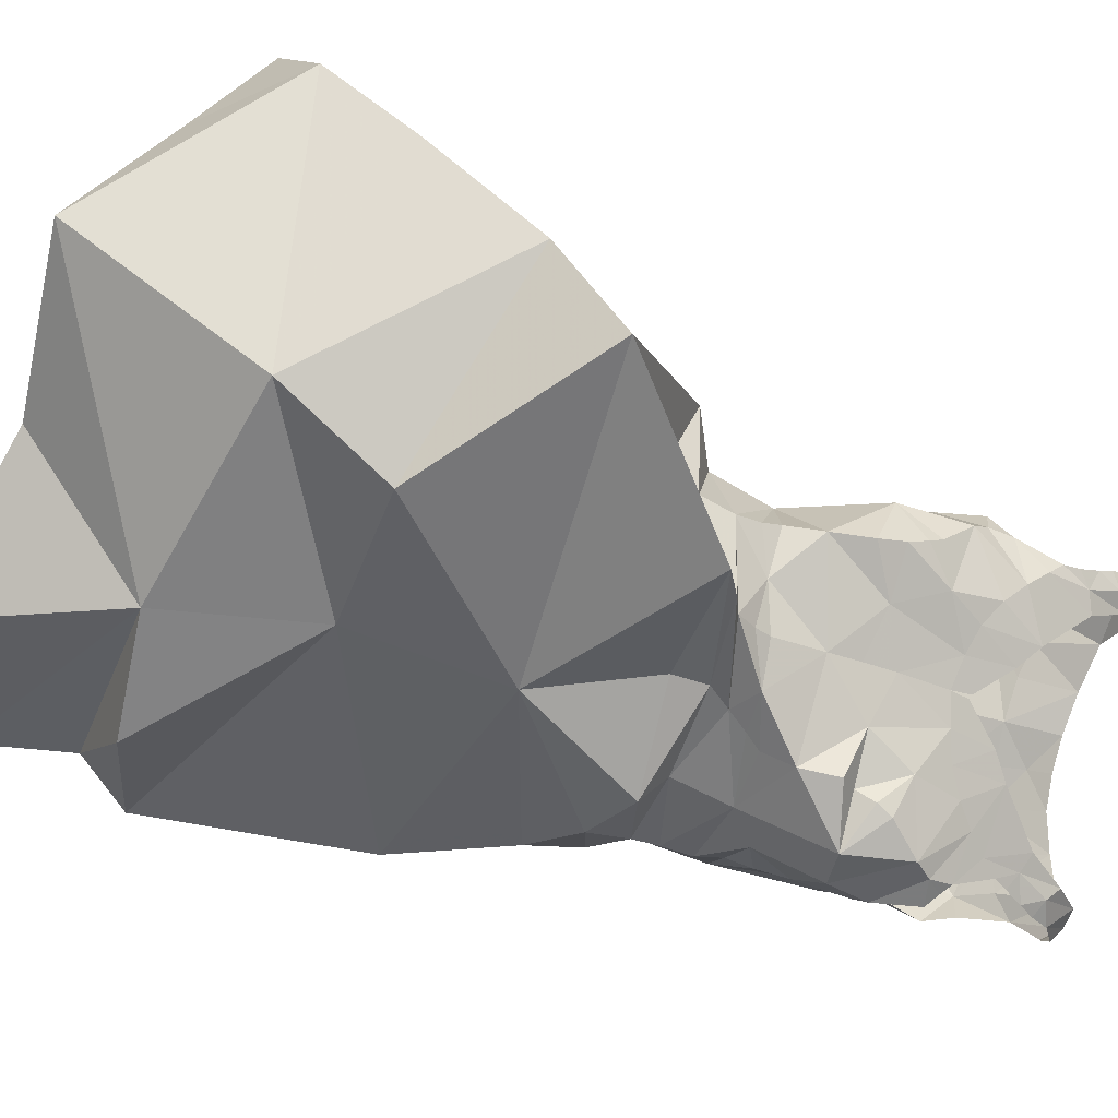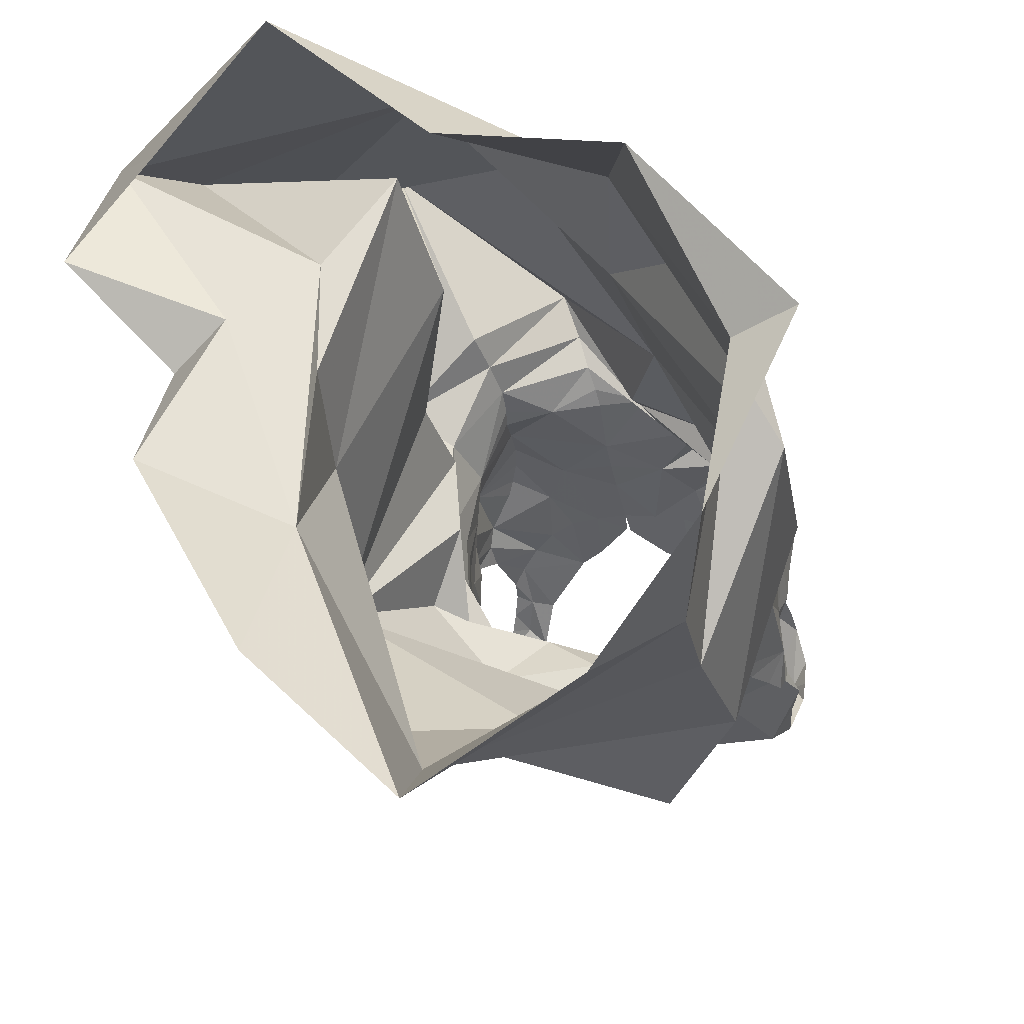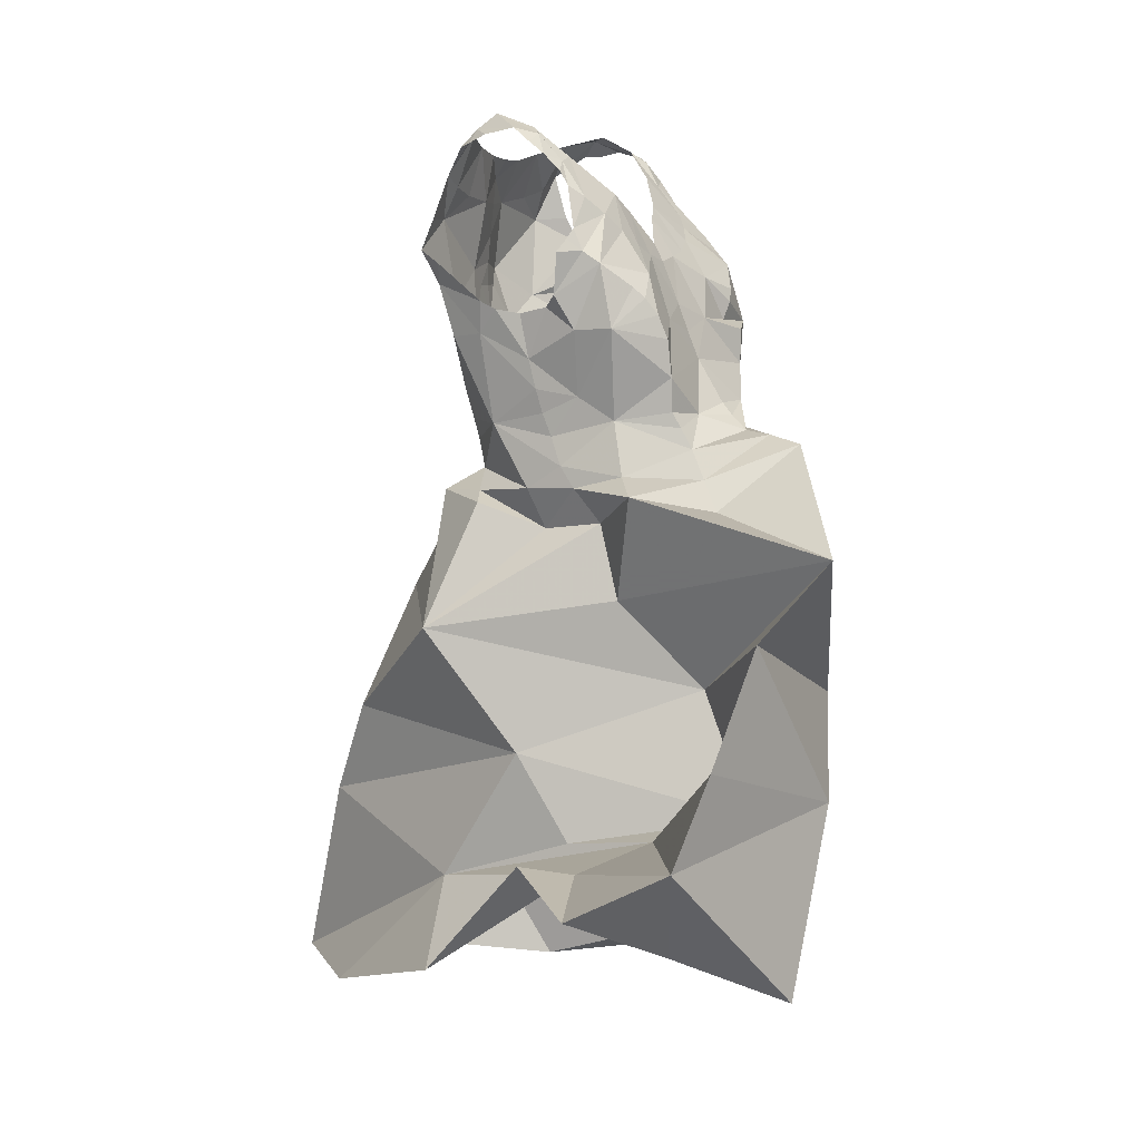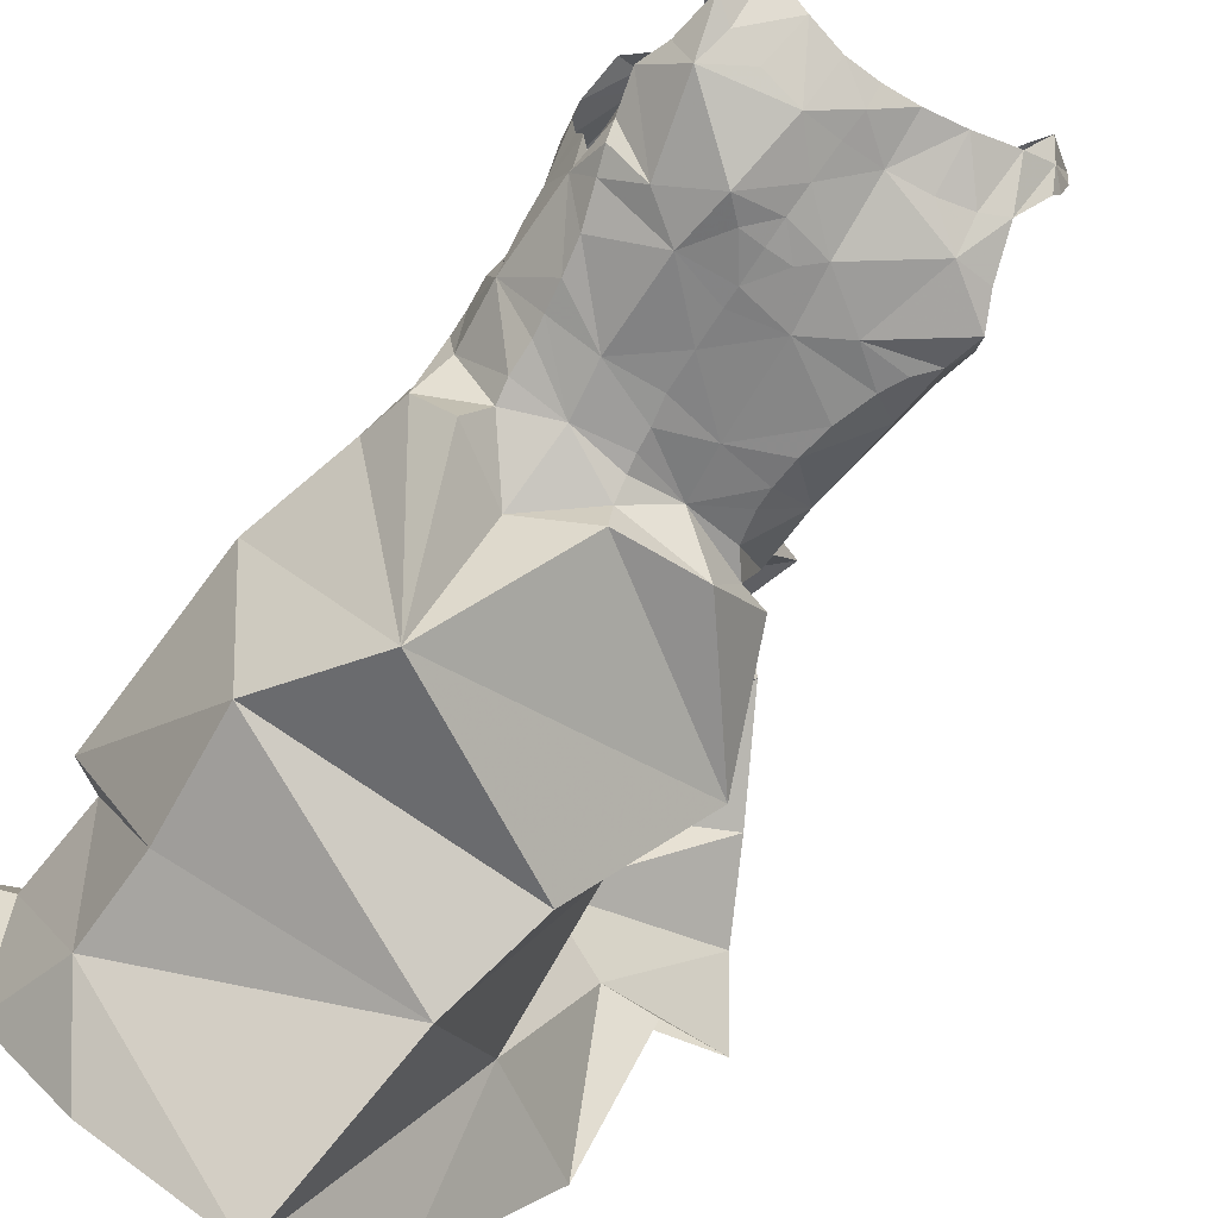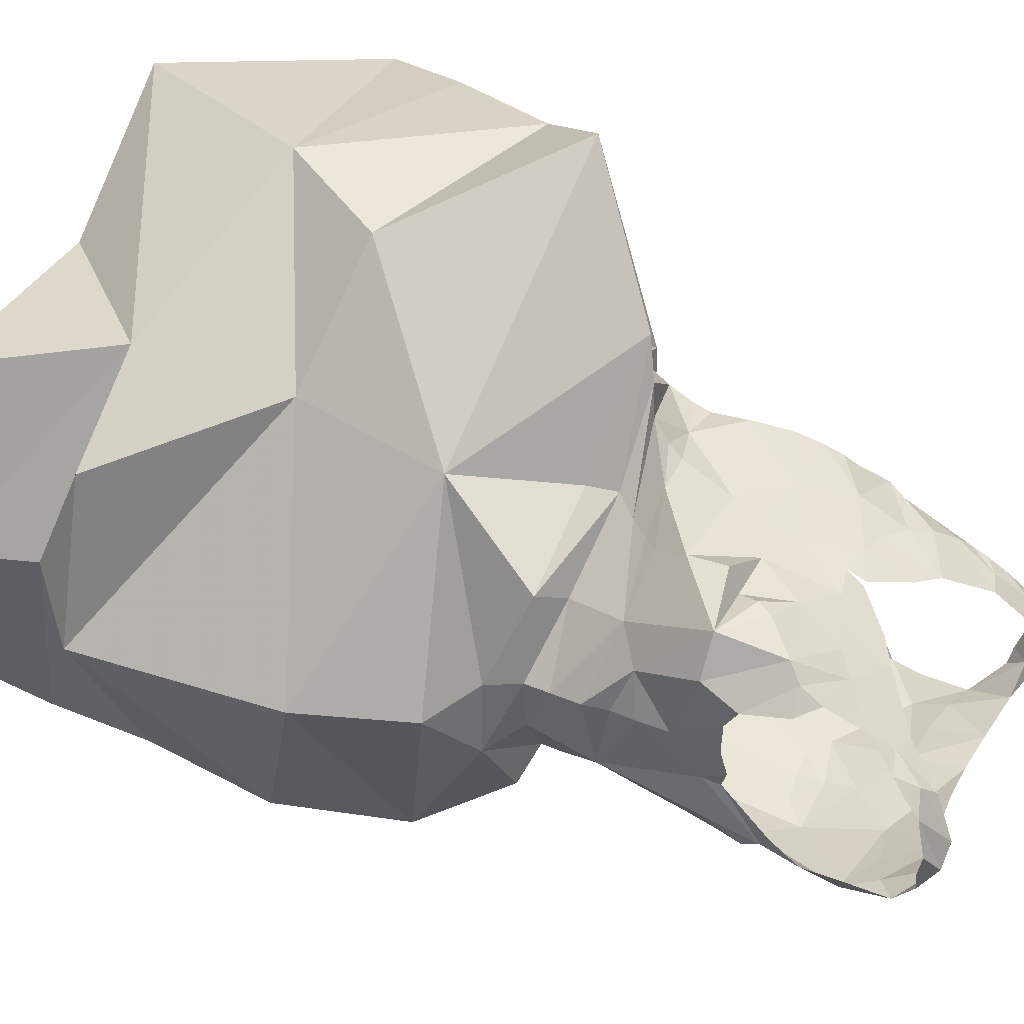
<metadata>
{"format":"obj","ext":"obj","renderer":"f3d","projection":"perspective","resolution":1024,"background":"white","views":[{"elev":79.8,"azim":103.6,"up":"+Z"},{"elev":-16.2,"azim":12.5,"up":"+Z"},{"elev":3.9,"azim":-63.1,"up":"+Y"},{"elev":-74.6,"azim":147.3,"up":"+Z"},{"elev":39.4,"azim":115.3,"up":"+Z"}]}
</metadata>
<code>
v 0.3933 1.163 -1.872
v 0.3849 1.199 -1.855
v 0.4172 1.171 -1.866
v 0.362 1.156 -1.877
v 0.2743 1.155 -1.86
v 0.2494 1.16 -1.857
v 0.2768 1.194 -1.849
v 0.231 1.168 -1.855
v 0.2441 1.201 -1.838
v 0.271 0.6486 -1.99
v 0.2956 0.5011 -2.035
v 0.203 0.5955 -1.845
v 0.4338 1.184 -1.862
v 0.415 1.208 -1.841
v 0.3053 1.152 -1.861
v 0.3036 1.096 -1.872
v 0.3366 1.126 -1.874
v 0.3379 1.104 -1.877
v 0.3384 1.058 -1.875
v 0.3192 1.083 -1.874
v 0.3384 1.084 -1.878
v 0.2958 0.9761 -1.853
v 0.2986 1.05 -1.868
v 0.338 1.015 -1.866
v 0.3763 0.7291 -1.644
v 0.3051 0.7521 -1.55
v 0.261 0.6703 -1.532
v 0.3384 1.043 -1.872
v 0.3965 0.6169 -1.622
v 0.3336 0.9637 -1.856
v 0.2917 0.9348 -1.843
v 0.1762 0.8012 -1.849
v 0.214 0.9021 -1.82
v 0.2582 0.9105 -1.874
v 0.3373 0.9848 -1.859
v 0.3346 1.153 -1.87
v 0.197 0.7017 -1.775
v 0.2563 0.754 -1.636
v 0.3324 1.174 -1.867
v 0.4334 1.213 -1.822
v 0.4453 1.204 -1.804
v 0.4444 1.201 -1.822
v 0.3575 1.191 -1.858
v 0.4428 1.202 -1.835
v 0.4397 1.197 -1.779
v 0.421 1.215 -1.808
v 0.4239 1.191 -1.767
v 0.3324 1.19 -1.857
v 0.2221 1.203 -1.823
v 0.2102 1.191 -1.824
v 0.2065 1.196 -1.808
v 0.2159 1.188 -1.835
v 0.2298 1.216 -1.809
v 0.2061 1.2 -1.782
v 0.3065 1.191 -1.855
v 0.3302 0.9336 -1.855
v 0.3284 0.9172 -1.866
v 0.1961 0.8648 -1.506
v 0.1423 0.8041 -1.544
v 0.3323 0.9469 -1.855
v 0.247 1.134 -1.869
v 0.2205 1.131 -1.864
v 0.2155 1.079 -1.856
v 0.2654 1.068 -1.867
v 0.2297 1.065 -1.858
v 0.2096 1.106 -1.869
v 0.2058 1.095 -1.851
v 0.2404 1.133 -1.718
v 0.21 1.101 -1.722
v 0.214 1.092 -1.709
v 0.2106 1.12 -1.731
v 0.2057 1.111 -1.735
v 0.2038 1.067 -1.745
v 0.1993 1.101 -1.74
v 0.2311 1.074 -1.688
v 0.2133 1.041 -1.699
v 0.2611 1.085 -1.688
v 0.2558 1.12 -1.709
v 0.2274 1.146 -1.729
v 0.2357 1.065 -1.68
v 0.2497 1.018 -1.856
v 0.2131 1.054 -1.78
v 0.2163 1.018 -1.774
v 0.2124 1.058 -1.756
v 0.4472 0.6323 -1.937
v 0.451 0.5532 -1.929
v 0.4084 1.078 -1.872
v 0.4394 1.082 -1.851
v 0.4333 1.063 -1.852
v 0.2515 0.9291 -1.833
v 0.2378 0.9109 -1.831
v 0.2192 0.9934 -1.769
v 0.2259 0.9872 -1.735
v 0.2566 0.9694 -1.846
v 0.2548 0.9923 -1.853
v 0.3734 0.9411 -1.856
v 0.2563 0.9535 -1.841
v 0.4723 0.6146 -1.679
v 0.4146 0.9685 -1.847
v 0.4476 0.981 -1.812
v 0.4145 0.9437 -1.847
v 0.2253 0.9554 -1.758
v 0.2332 0.968 -1.706
v 0.2483 1.002 -1.662
v 0.2412 1.052 -1.671
v 0.2109 1.04 -1.73
v 0.2509 0.9747 -1.663
v 0.2536 0.9622 -1.656
v 0.2231 0.9739 -1.765
v 0.245 1.033 -1.664
v 0.2228 0.9318 -1.749
v 0.2216 0.9141 -1.736
v 0.2223 0.9237 -1.694
v 0.2121 1.038 -1.816
v 0.2073 1.057 -1.799
v 0.2061 1.064 -1.812
v 0.2542 0.9454 -1.647
v 0.1884 0.9093 -1.672
v 0.28 1.05 -1.679
v 0.5039 0.6102 -1.81
v 0.4534 0.7341 -1.95
v 0.4914 0.7751 -1.813
v 0.2501 0.9215 -1.635
v 0.3862 0.8433 -1.663
v 0.413 1.17 -1.751
v 0.4135 1.2 -1.777
v 0.4367 1.185 -1.767
v 0.4319 1.175 -1.757
v 0.4259 1.163 -1.746
v 0.4216 1.154 -1.738
v 0.3982 1.176 -1.755
v 0.4117 1.143 -1.73
v 0.3634 1.148 -1.732
v 0.2436 0.7256 -1.949
v 0.3988 1.131 -1.72
v 0.2209 1.197 -1.767
v 0.2087 1.189 -1.769
v 0.1997 0.499 -1.946
v 0.3966 0.8175 -1.986
v 0.2173 1.166 -1.746
v 0.2184 1.154 -1.74
v 0.2282 1.175 -1.749
v 0.2129 1.179 -1.758
v 0.2752 1.151 -1.725
v 0.244 1.18 -1.751
v 0.2329 1.203 -1.778
v 0.3635 1.11 -1.706
v 0.3451 1.136 -1.725
v 0.3828 1.12 -1.711
v 0.3204 1.112 -1.712
v 0.3189 1.099 -1.703
v 0.3419 1.104 -1.704
v 0.2746 1.109 -1.704
v 0.2928 1.137 -1.72
v 0.2957 1.103 -1.703
v 0.3176 1.113 -1.71
v 0.233 0.8862 -1.718
v 0.2382 0.8807 -1.77
v 0.4284 0.9153 -1.876
v 0.4117 0.9258 -1.849
v 0.4547 0.902 -1.828
v 0.4483 0.9295 -1.762
v 0.4499 0.9005 -1.774
v 0.4433 0.9295 -1.803
v 0.4482 0.9481 -1.763
v 0.4165 0.9841 -1.848
v 0.3283 0.9113 -1.894
v 0.4496 0.9705 -1.763
v 0.4458 0.9893 -1.764
v 0.4493 1.032 -1.762
v 0.4482 1.008 -1.763
v 0.4432 1.053 -1.799
v 0.2235 0.9136 -1.779
v 0.4503 1.068 -1.764
v 0.4476 1.072 -1.784
v 0.2442 0.8963 -1.621
v 0.3868 0.9924 -1.674
v 0.3551 0.985 -1.648
v 0.3778 0.9822 -1.673
v 0.4412 1.066 -1.802
v 0.4418 1.095 -1.843
v 0.4461 1.055 -1.829
v 0.4196 1.007 -1.852
v 0.4241 1.033 -1.853
v 0.4197 0.9862 -1.71
v 0.3924 1.016 -1.664
v 0.2392 1.047 -1.858
v 0.4427 1.101 -1.835
v 0.2251 0.9658 -1.811
v 0.2198 1.036 -1.844
v 0.3182 1.064 -1.688
v 0.3184 1.041 -1.68
v 0.4245 1.146 -1.877
v 0.4277 1.101 -1.692
v 0.3764 1.088 -1.69
v 0.4337 1.127 -1.716
v 0.435 1.111 -1.703
v 0.4412 1.12 -1.716
v 0.4066 1.08 -1.679
v 0.4556 1.08 -1.722
v 0.4509 1.113 -1.717
v 0.3191 1.019 -1.671
v 0.4873 0.5042 -1.776
v 0.4739 0.4717 -1.888
v 0.4642 0.8625 -1.811
v 0.3551 0.9295 -1.665
v 0.3011 0.9496 -1.574
v 0.2039 0.6307 -1.732
v 0.198 0.5243 -1.537
v 0.305 0.5192 -1.625
v 0.395 1.053 -1.681
v 0.3559 1.053 -1.681
v 0.3919 1.045 -1.664
v 0.4353 1.053 -1.68
v 0.4516 1.051 -1.709
v 0.2489 0.6547 -1.594
v 0.4391 1.002 -1.73
v 0.4001 1.068 -1.678
v 0.09475 0.7136 -1.56
v 0.06096 0.6437 -1.577
v 0.2262 0.8252 -1.699
v 0.372 1.1 -1.89
v 0.431 0.9284 -1.702
v 0.4487 1.125 -1.844
v 0.4399 1.148 -1.854
v 0.4546 1.07 -1.737
v 0.3786 1.056 -1.877
v 0.3786 0.9826 -1.859
v 0.3571 1.086 -1.883
v 0.378 0.8812 -1.873
v 0.1459 0.6186 -1.697
v 0.03902 0.6055 -1.653
v 0.2865 0.9734 -1.656
v 0.3211 0.9828 -1.65
v 0.3197 0.9724 -1.641
v 0.3164 0.9604 -1.627
v 0.3671 0.9687 -1.671
v 0.3105 0.957 -1.604
v 0.3567 0.9545 -1.661
v 0.4101 0.9436 -1.714
v 0.4772 0.5795 -1.764
v 0.2026 0.6385 -1.657
v 0.11 0.5707 -1.601
v 0.4057 0.4869 -1.972
v 0.1089 0.6288 -1.727
v 0.4312 0.4823 -1.659
v 0.5292 0.4869 -1.765
v 0.1165 0.538 -1.813
f 1 2 3
f 4 2 1
f 5 6 7
f 6 8 9
f 10 11 12
f 13 3 14
f 15 5 7
f 16 17 18
f 19 20 21
f 20 18 21
f 22 23 24
f 25 26 27
f 23 28 24
f 15 17 16
f 27 29 25
f 30 31 22
f 32 33 34
f 35 30 22
f 15 36 17
f 37 38 32
f 39 4 36
f 40 41 42
f 4 43 2
f 40 44 13
f 40 45 41
f 39 43 4
f 14 40 13
f 40 46 45
f 46 47 45
f 3 2 14
f 39 48 43
f 49 50 51
f 15 39 36
f 52 50 49
f 6 9 7
f 53 9 49
f 54 49 51
f 8 49 9
f 48 39 55
f 7 55 15
f 55 39 15
f 31 56 57
f 26 58 59
f 60 56 31
f 20 16 18
f 8 61 62
f 8 6 61
f 6 5 61
f 63 64 65
f 66 64 63
f 67 66 63
f 66 61 64
f 68 69 70
f 71 72 69
f 71 69 68
f 69 73 70
f 74 69 72
f 75 70 76
f 77 78 70
f 73 69 74
f 68 79 71
f 75 76 80
f 81 23 22
f 82 83 84
f 19 28 23
f 85 86 10
f 87 88 89
f 90 31 91
f 83 92 93
f 19 23 20
f 94 95 22
f 60 96 56
f 94 31 97
f 31 34 91
f 29 98 25
f 22 95 81
f 99 100 101
f 93 102 103
f 104 76 103
f 76 105 80
f 106 83 93
f 84 106 73
f 107 103 108
f 109 93 92
f 104 110 76
f 102 111 103
f 112 113 111
f 114 115 116
f 103 113 117
f 14 46 40
f 113 112 118
f 108 103 117
f 77 105 119
f 15 16 61
f 120 121 122
f 70 106 76
f 31 57 34
f 16 20 23
f 113 118 123
f 121 85 10
f 25 122 124
f 125 47 126
f 127 47 128
f 47 127 45
f 129 125 130
f 125 131 132
f 125 132 130
f 131 133 132
f 32 134 37
f 135 132 133
f 136 54 137
f 11 138 12
f 122 121 139
f 136 53 54
f 140 141 142
f 143 142 136
f 144 145 79
f 142 79 145
f 142 141 79
f 85 121 120
f 136 146 53
f 147 133 148
f 149 135 133
f 78 144 68
f 147 149 133
f 150 151 152
f 148 150 152
f 148 152 147
f 153 154 144
f 144 78 153
f 153 155 154
f 68 144 79
f 155 151 156
f 155 156 154
f 157 112 158
f 159 160 161
f 161 162 163
f 162 164 165
f 10 12 37
f 103 111 113
f 166 100 99
f 57 167 34
f 124 58 26
f 164 160 101
f 161 164 162
f 100 164 101
f 100 165 164
f 168 100 169
f 38 59 58
f 24 35 22
f 170 171 172
f 90 91 173
f 174 170 175
f 118 176 123
f 143 136 137
f 177 178 179
f 109 102 93
f 180 172 181
f 182 89 88
f 182 183 184
f 70 73 106
f 185 186 177
f 181 182 88
f 128 125 129
f 81 187 23
f 172 182 181
f 146 136 142
f 180 181 188
f 171 100 172
f 112 157 118
f 182 172 100
f 112 111 173
f 134 139 121
f 97 189 94
f 173 158 112
f 189 97 90
f 102 189 111
f 111 189 173
f 189 90 173
f 95 189 190
f 91 33 158
f 92 189 109
f 120 25 98
f 81 190 187
f 123 117 113
f 96 57 56
f 81 95 190
f 191 119 192
f 189 114 190
f 82 115 83
f 114 63 190
f 187 190 65
f 114 116 63
f 134 121 10
f 190 63 65
f 4 1 193
f 32 139 134
f 100 166 183
f 165 100 168
f 91 34 33
f 77 153 78
f 149 194 135
f 70 75 77
f 155 191 151
f 147 195 149
f 191 152 151
f 194 149 195
f 77 75 80
f 196 135 197
f 198 196 197
f 135 194 197
f 199 194 195
f 200 201 197
f 197 194 200
f 198 197 201
f 196 130 132
f 76 110 105
f 119 202 192
f 80 105 77
f 77 119 155
f 86 203 204
f 205 122 139
f 124 206 207
f 12 208 37
f 209 210 29
f 104 202 119
f 105 110 119
f 110 104 119
f 211 212 213
f 107 104 103
f 195 152 212
f 194 199 214
f 215 200 194
f 213 214 211
f 202 186 212
f 192 202 212
f 216 59 38
f 214 185 217
f 27 209 29
f 186 213 212
f 214 199 218
f 219 220 27
f 214 218 211
f 214 213 186
f 212 211 195
f 195 218 199
f 31 94 22
f 78 68 70
f 3 13 193
f 118 157 221
f 4 222 17
f 4 17 36
f 118 58 176
f 1 3 193
f 124 207 58
f 223 124 163
f 206 124 223
f 205 161 163
f 161 139 159
f 33 32 158
f 158 32 157
f 32 167 139
f 32 38 221
f 224 193 225
f 193 13 225
f 222 18 17
f 87 222 193
f 224 87 193
f 59 219 27
f 170 174 226
f 24 227 228
f 227 184 228
f 219 59 216
f 89 184 227
f 181 224 188
f 18 229 21
f 25 120 122
f 28 19 227
f 28 227 24
f 124 26 25
f 58 118 221
f 230 139 167
f 205 139 161
f 207 176 58
f 37 216 38
f 18 222 229
f 124 122 205
f 169 171 217
f 220 231 232
f 61 16 64
f 228 30 35
f 108 233 107
f 104 233 202
f 233 234 202
f 227 229 222
f 158 173 91
f 87 224 181
f 108 117 233
f 235 233 236
f 49 54 53
f 61 66 62
f 236 178 235
f 128 47 125
f 178 202 234
f 233 117 236
f 178 234 235
f 61 5 15
f 4 193 222
f 95 94 189
f 102 109 189
f 185 214 186
f 170 215 217
f 235 234 233
f 217 168 169
f 214 217 215
f 44 40 42
f 237 179 178
f 185 177 179
f 168 185 165
f 180 175 172
f 30 60 31
f 104 107 233
f 178 236 237
f 126 131 125
f 177 186 178
f 186 202 178
f 179 237 185
f 207 123 176
f 215 194 214
f 236 117 238
f 226 200 215
f 207 238 123
f 117 123 238
f 142 145 146
f 115 114 83
f 23 64 16
f 211 218 195
f 216 37 208
f 92 83 114
f 87 181 88
f 228 184 183
f 226 215 170
f 63 116 67
f 83 106 84
f 184 89 182
f 239 238 207
f 143 140 142
f 240 162 165
f 189 92 114
f 170 172 175
f 152 195 147
f 240 165 185
f 223 162 240
f 222 87 227
f 207 206 239
f 217 171 170
f 185 237 240
f 240 237 239
f 223 163 162
f 239 206 223
f 187 65 64
f 221 38 58
f 212 152 191
f 239 237 238
f 236 238 237
f 26 59 27
f 19 21 229
f 160 164 161
f 49 8 52
f 96 228 166
f 87 89 227
f 60 30 96
f 96 30 228
f 76 106 93
f 166 228 183
f 96 166 99
f 159 230 160
f 76 93 103
f 96 160 230
f 101 96 99
f 96 230 57
f 96 101 160
f 155 119 191
f 192 212 191
f 90 97 31
f 187 64 23
f 19 229 227
f 100 171 169
f 98 241 120
f 120 241 85
f 216 242 219
f 153 77 155
f 47 46 126
f 182 100 183
f 220 243 209
f 241 98 29
f 11 86 244
f 208 12 242
f 57 230 167
f 208 242 216
f 168 217 185
f 37 134 10
f 245 232 231
f 243 220 232
f 220 242 231
f 29 246 203
f 241 29 203
f 219 242 220
f 210 246 29
f 247 203 246
f 27 220 209
f 203 86 241
f 247 204 203
f 86 204 244
f 248 231 12
f 242 12 231
f 241 86 85
f 138 248 12
f 245 231 248
f 10 86 11
f 239 223 240
f 228 35 24
f 159 139 230
f 32 34 167
f 124 205 163
f 32 221 157
f 79 141 71
f 196 132 135

</code>
